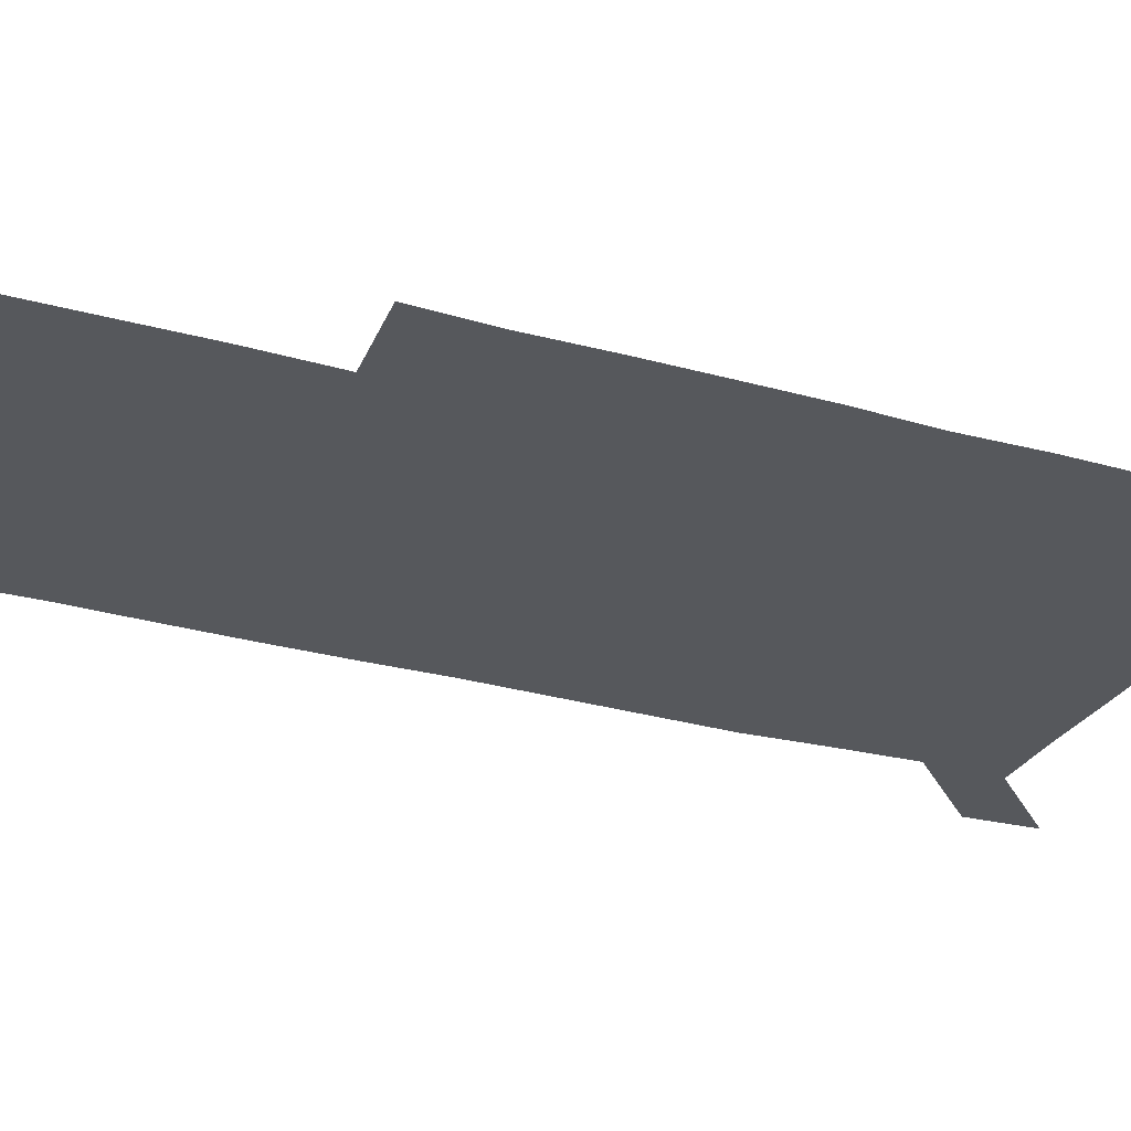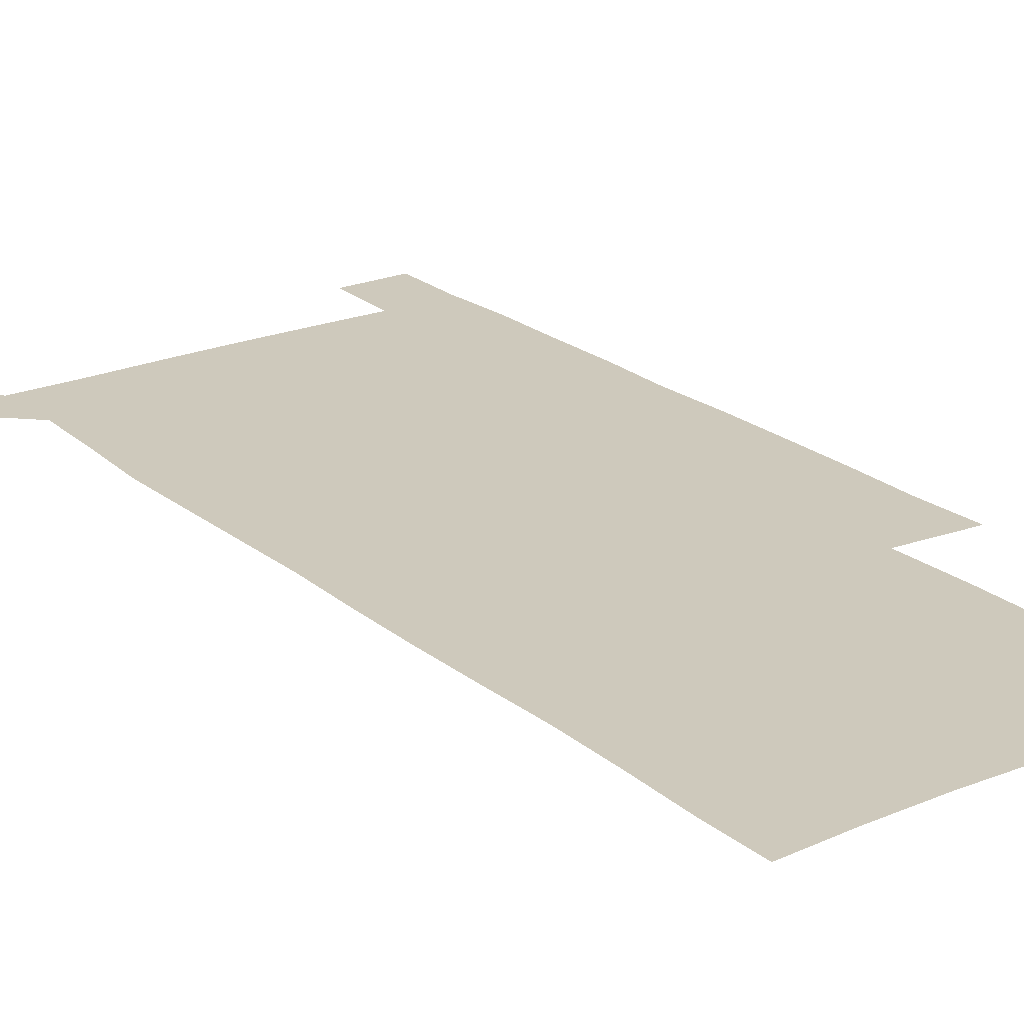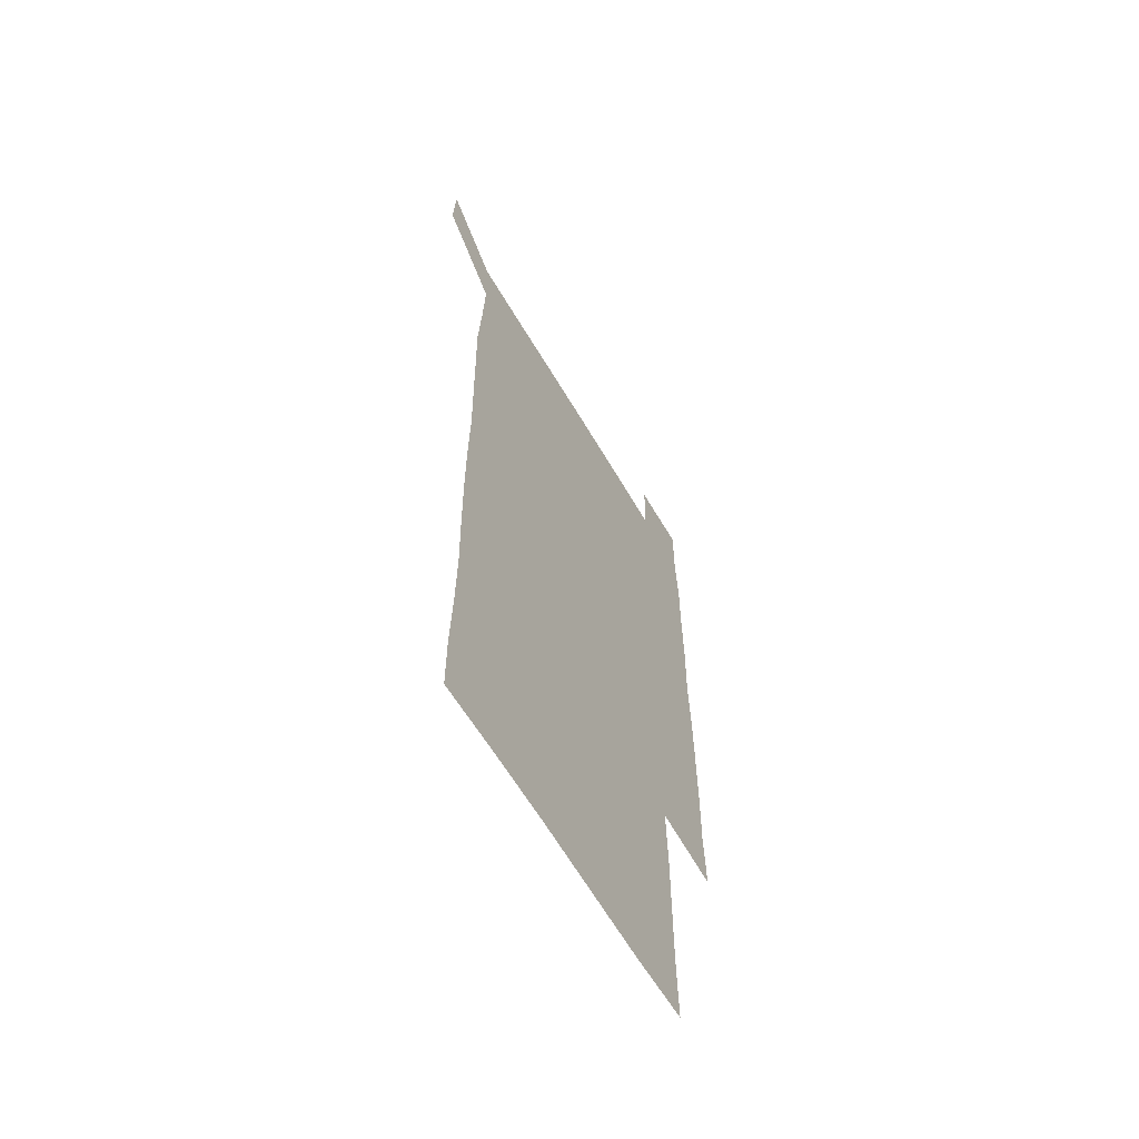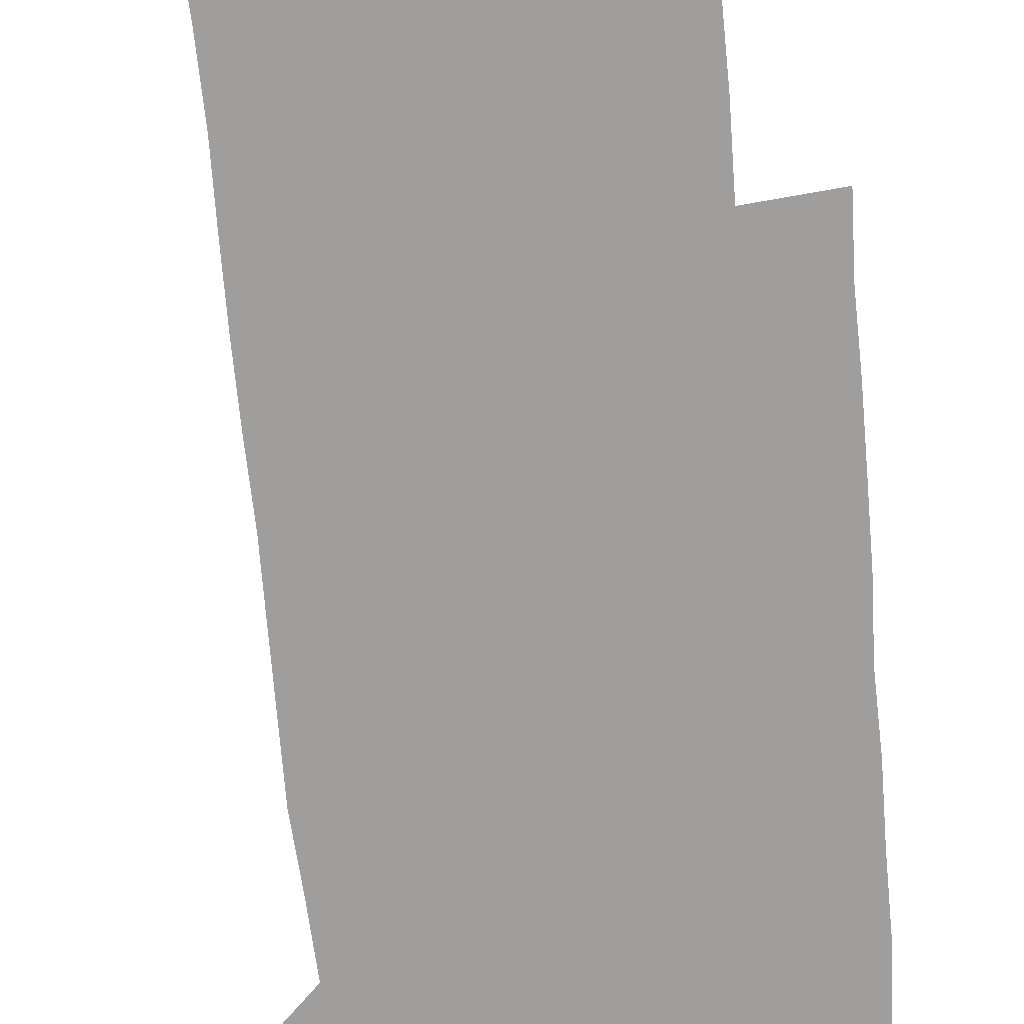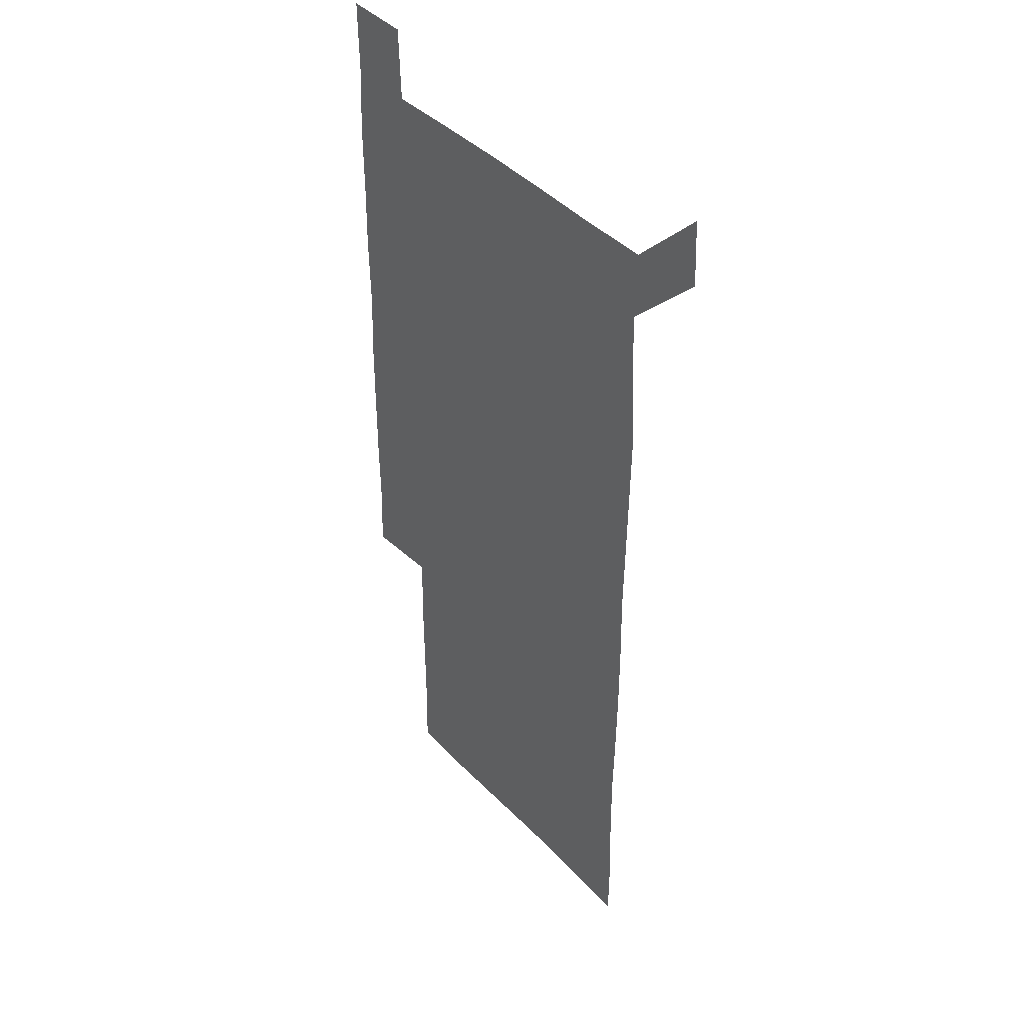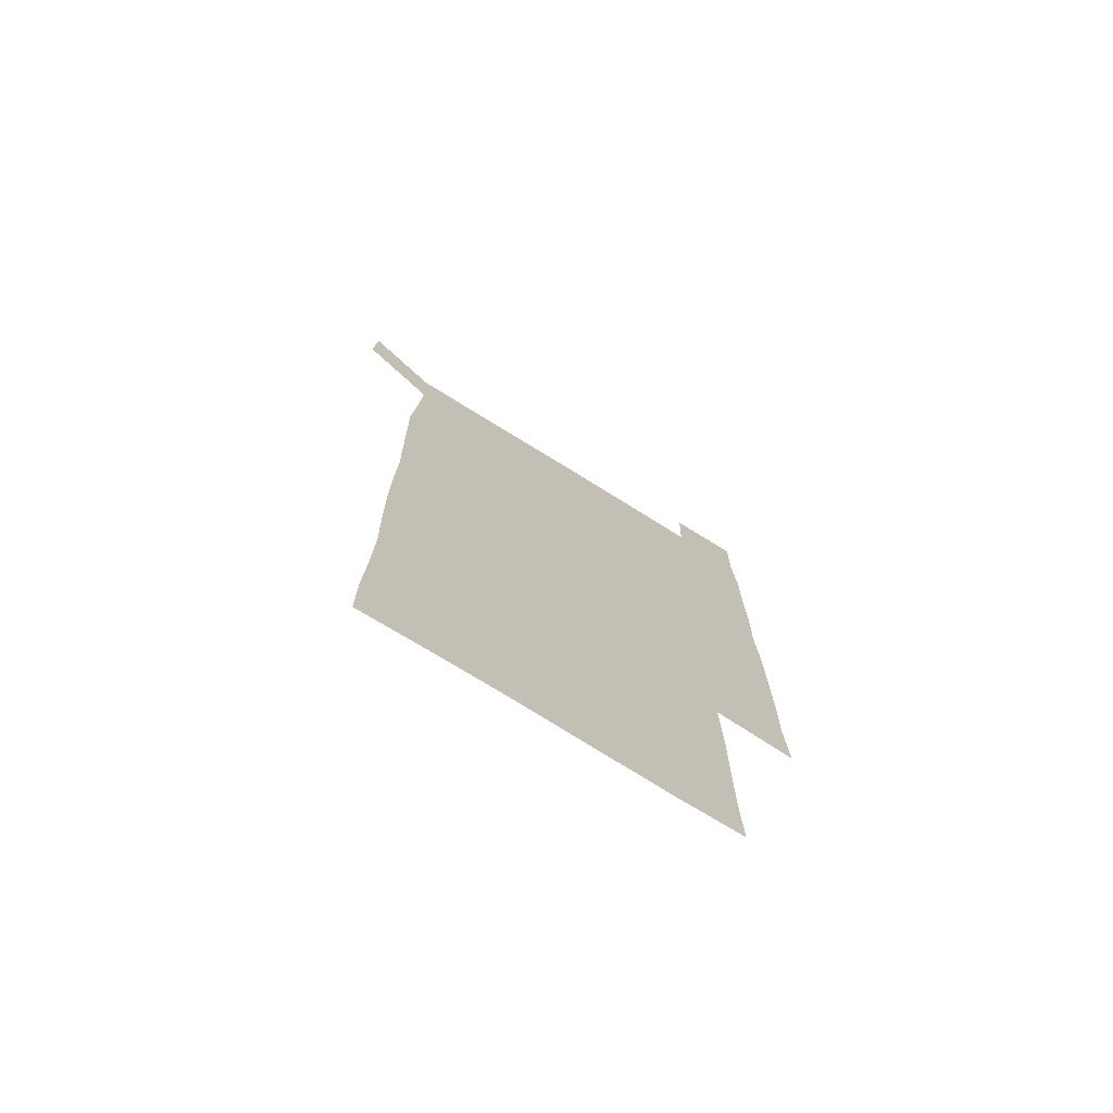
<metadata>
{"format":"obj","ext":"obj","renderer":"f3d","projection":"perspective","resolution":1024,"background":"white","views":[{"elev":-27.7,"azim":66.7,"up":"+Z"},{"elev":22.3,"azim":-35.9,"up":"+Z"},{"elev":-63.1,"azim":-59.5,"up":"+Y"},{"elev":-71.0,"azim":5.4,"up":"+Z"},{"elev":41.1,"azim":-128.6,"up":"+Y"},{"elev":-74.7,"azim":-31.8,"up":"+Y"}]}
</metadata>
<code>
v 449.6 572.5 0
v 451 600 0
v 479.4 179.8 0
v 479.3 207.4 0
v 480.2 237.2 0
v 480.7 268 0
v 479.9 298.5 0
v 479.5 328.7 0
v 479.5 358.8 0
v 480 389.6 0
v 479.5 420 0
v 478.9 450.3 0
v 478.4 480.1 0
v 480.2 510.4 0
v 481.5 541 0
v 480.8 570.1 0
v 508.2 181 0
v 513.4 213.5 0
v 512.9 242.2 0
v 512.7 271.7 0
v 512.2 301.5 0
v 512.3 331.5 0
v 511.7 361.2 0
v 512.8 391.6 0
v 511.6 421.1 0
v 512.4 451.2 0
v 512.6 481 0
v 511.8 510.8 0
v 511.8 540.5 0
v 510.9 570 0
v 539.4 181.2 0
v 541.5 212.4 0
v 542.6 243.4 0
v 542 272.2 0
v 542 302.2 0
v 541.8 332 0
v 542 362.1 0
v 541.6 391.6 0
v 542.1 421.8 0
v 541.9 451.3 0
v 541.1 481.1 0
v 541.9 510.9 0
v 541.6 540.5 0
v 540.8 570.7 0
v 570.4 180.2 0
v 571.2 213.7 0
v 571.1 243.5 0
v 571 271.2 0
v 571.3 302.7 0
v 571.2 332.4 0
v 571.1 362.1 0
v 571.2 392 0
v 571.1 421.6 0
v 571 451.4 0
v 571.4 481.4 0
v 571.3 510.8 0
v 571.4 540.1 0
v 570.9 570.9 0
v 601.3 179.1 0
v 600 213 0
v 600.4 242 0
v 600.3 273.1 0
v 600.5 302.5 0
v 600.5 331.8 0
v 599.9 362.8 0
v 600.1 392 0
v 600.1 421.7 0
v 600.4 451.3 0
v 600.3 481.3 0
v 600.4 510.7 0
v 600.7 540.4 0
v 601.1 570.5 0
v 630.8 179.9 0
v 630.1 209.9 0
v 630.2 239.7 0
v 630.5 270.4 0
v 629.8 303.1 0
v 629.5 332 0
v 629.1 362 0
v 628.9 391.7 0
v 629.9 421.2 0
v 629.7 451.2 0
v 630.1 481 0
v 630.8 510.9 0
v 630.2 540.6 0
v 630.8 569.8 0
v 631.7 601.2 0
v 663.9 300.3 0
v 662.8 329.2 0
v 663.3 359 0
v 663.2 389.3 0
v 663 419.4 0
v 661.8 450.3 0
v 662.5 480.7 0
v 662 510.9 0
v 662.2 541.1 0
v 660.6 570.9 0
v 661.1 601.3 0
f 15 16 1
f 1 16 2
f 3 17 4
f 17 18 4
f 4 18 5
f 18 19 5
f 5 19 6
f 19 20 6
f 6 20 7
f 20 21 7
f 7 21 8
f 21 22 8
f 8 22 9
f 22 23 9
f 9 23 10
f 23 24 10
f 10 24 11
f 24 25 11
f 11 25 12
f 25 26 12
f 12 26 13
f 26 27 13
f 13 27 14
f 27 28 14
f 14 28 15
f 28 29 15
f 15 29 16
f 29 30 16
f 17 31 18
f 31 32 18
f 18 32 19
f 32 33 19
f 19 33 20
f 33 34 20
f 20 34 21
f 34 35 21
f 21 35 22
f 35 36 22
f 22 36 23
f 36 37 23
f 23 37 24
f 37 38 24
f 24 38 25
f 38 39 25
f 25 39 26
f 39 40 26
f 26 40 27
f 40 41 27
f 27 41 28
f 41 42 28
f 28 42 29
f 42 43 29
f 29 43 30
f 43 44 30
f 31 45 32
f 45 46 32
f 32 46 33
f 46 47 33
f 33 47 34
f 47 48 34
f 34 48 35
f 48 49 35
f 35 49 36
f 49 50 36
f 36 50 37
f 50 51 37
f 37 51 38
f 51 52 38
f 38 52 39
f 52 53 39
f 39 53 40
f 53 54 40
f 40 54 41
f 54 55 41
f 41 55 42
f 55 56 42
f 42 56 43
f 56 57 43
f 43 57 44
f 57 58 44
f 45 59 46
f 59 60 46
f 46 60 47
f 60 61 47
f 47 61 48
f 61 62 48
f 48 62 49
f 62 63 49
f 49 63 50
f 63 64 50
f 50 64 51
f 64 65 51
f 51 65 52
f 65 66 52
f 52 66 53
f 66 67 53
f 53 67 54
f 67 68 54
f 54 68 55
f 68 69 55
f 55 69 56
f 69 70 56
f 56 70 57
f 70 71 57
f 57 71 58
f 71 72 58
f 59 73 60
f 73 74 60
f 60 74 61
f 74 75 61
f 61 75 62
f 75 76 62
f 62 76 63
f 76 77 63
f 63 77 64
f 77 78 64
f 64 78 65
f 78 79 65
f 65 79 66
f 79 80 66
f 66 80 67
f 80 81 67
f 67 81 68
f 81 82 68
f 68 82 69
f 82 83 69
f 69 83 70
f 83 84 70
f 70 84 71
f 84 85 71
f 71 85 72
f 85 86 72
f 77 88 78
f 88 89 78
f 78 89 79
f 89 90 79
f 79 90 80
f 90 91 80
f 80 91 81
f 91 92 81
f 81 92 82
f 92 93 82
f 82 93 83
f 93 94 83
f 83 94 84
f 94 95 84
f 84 95 85
f 95 96 85
f 85 96 86
f 96 97 86
f 86 97 87
f 97 98 87

</code>
